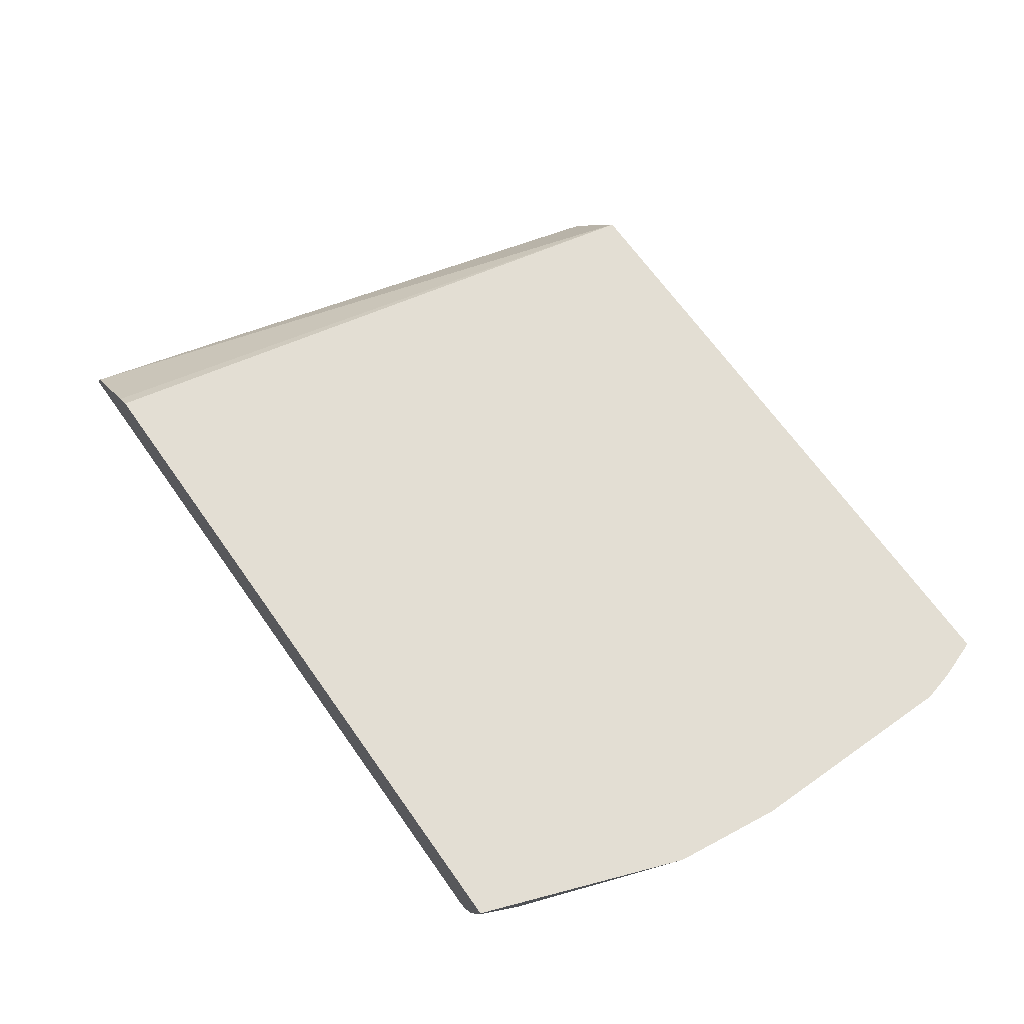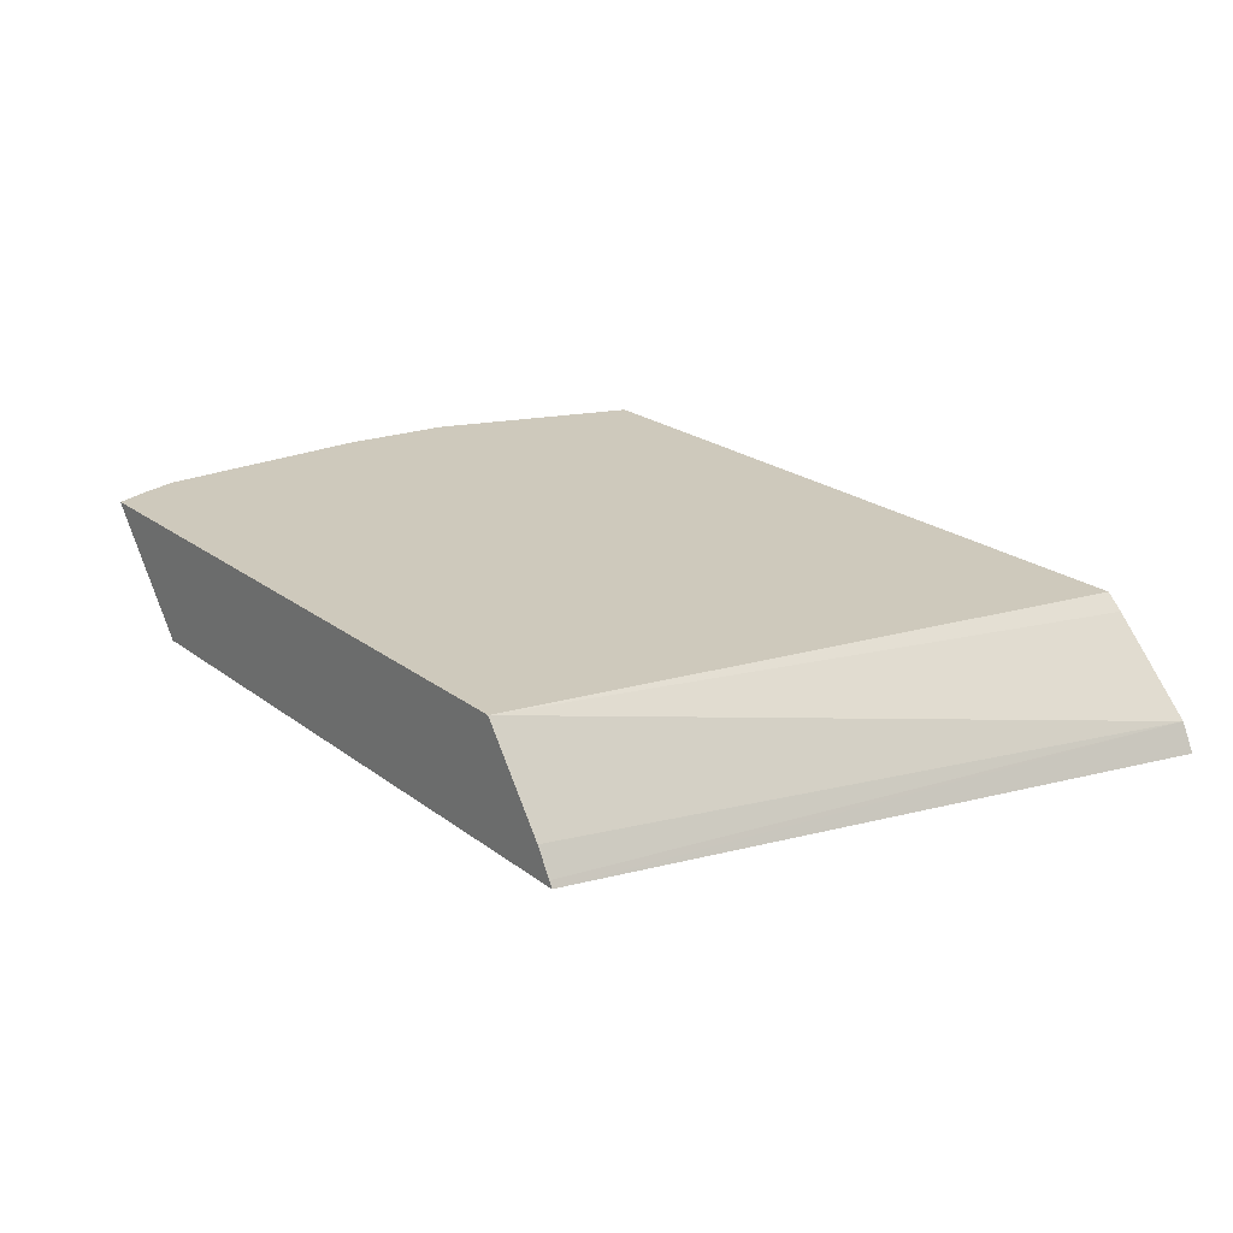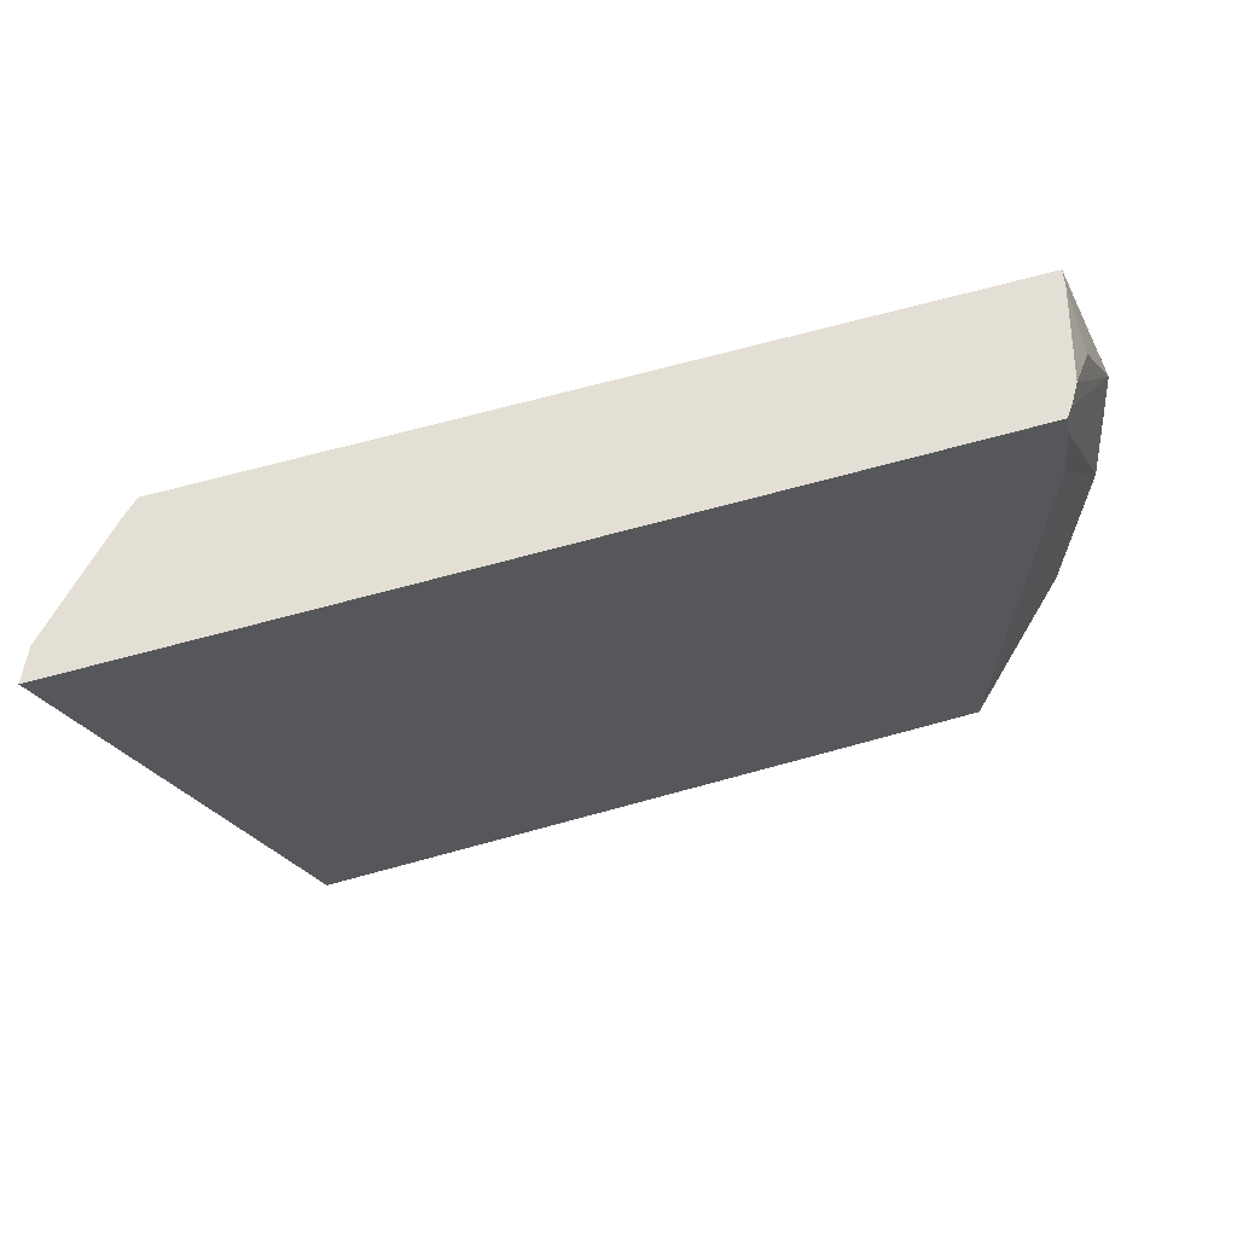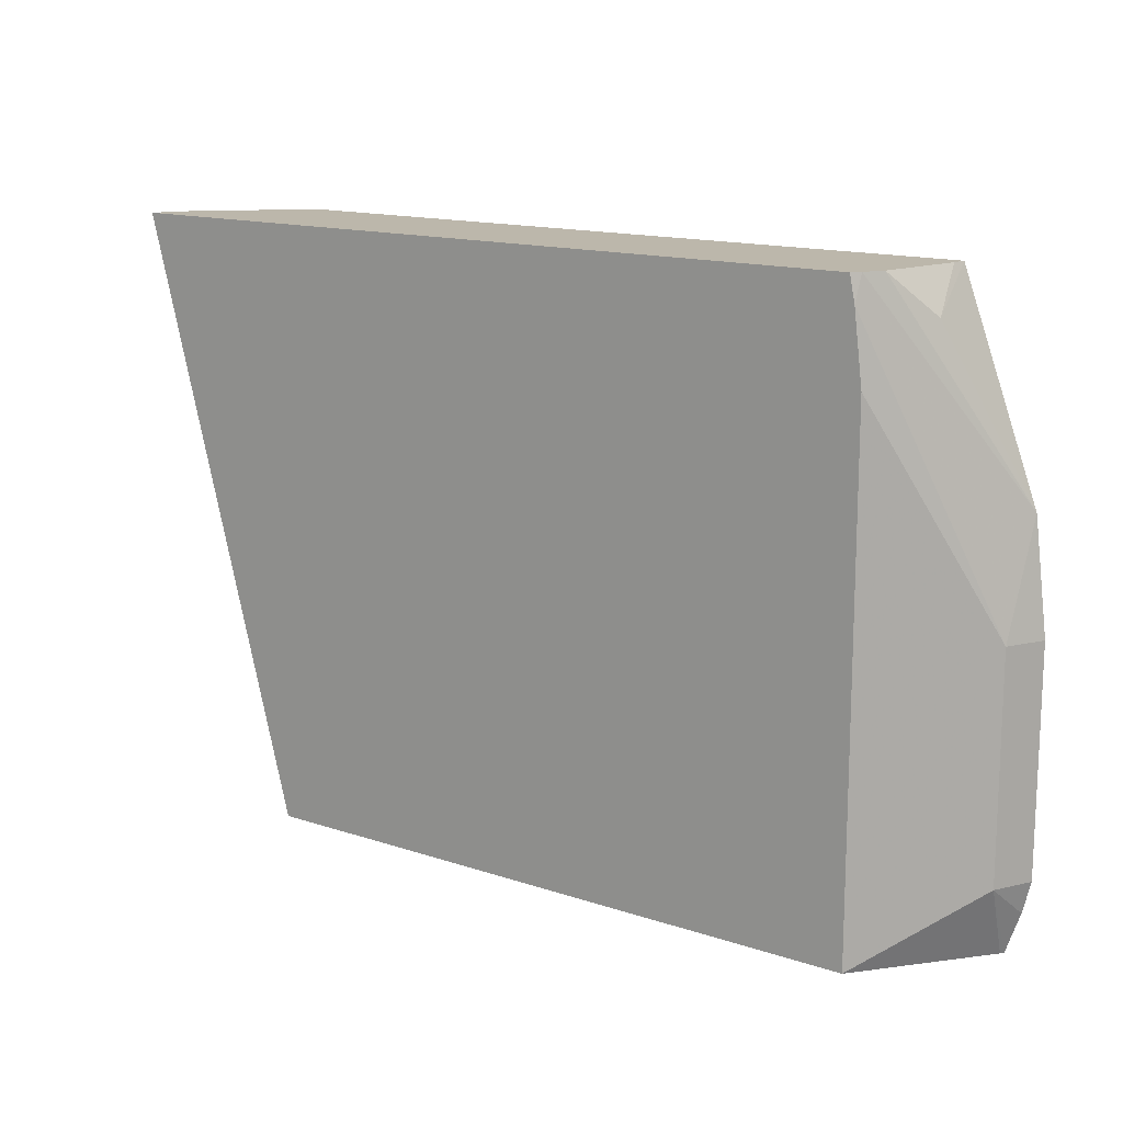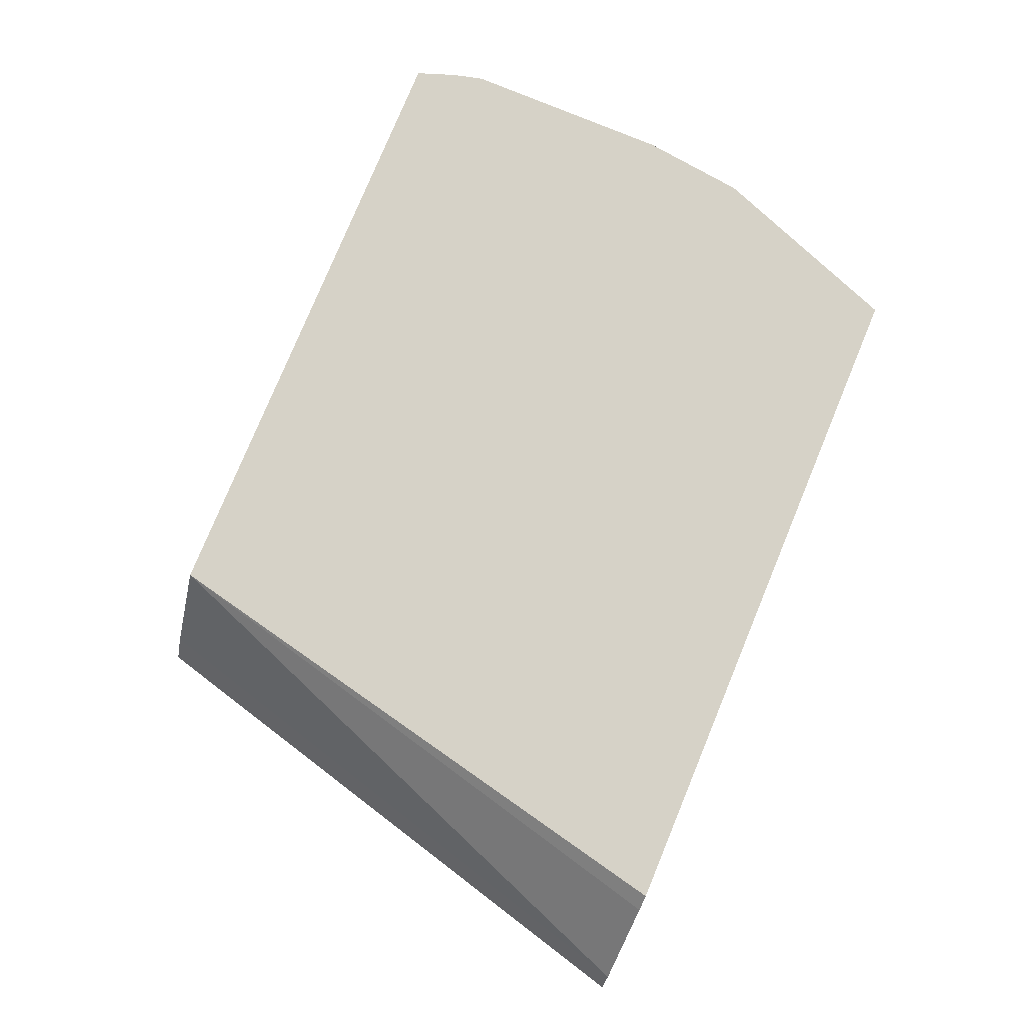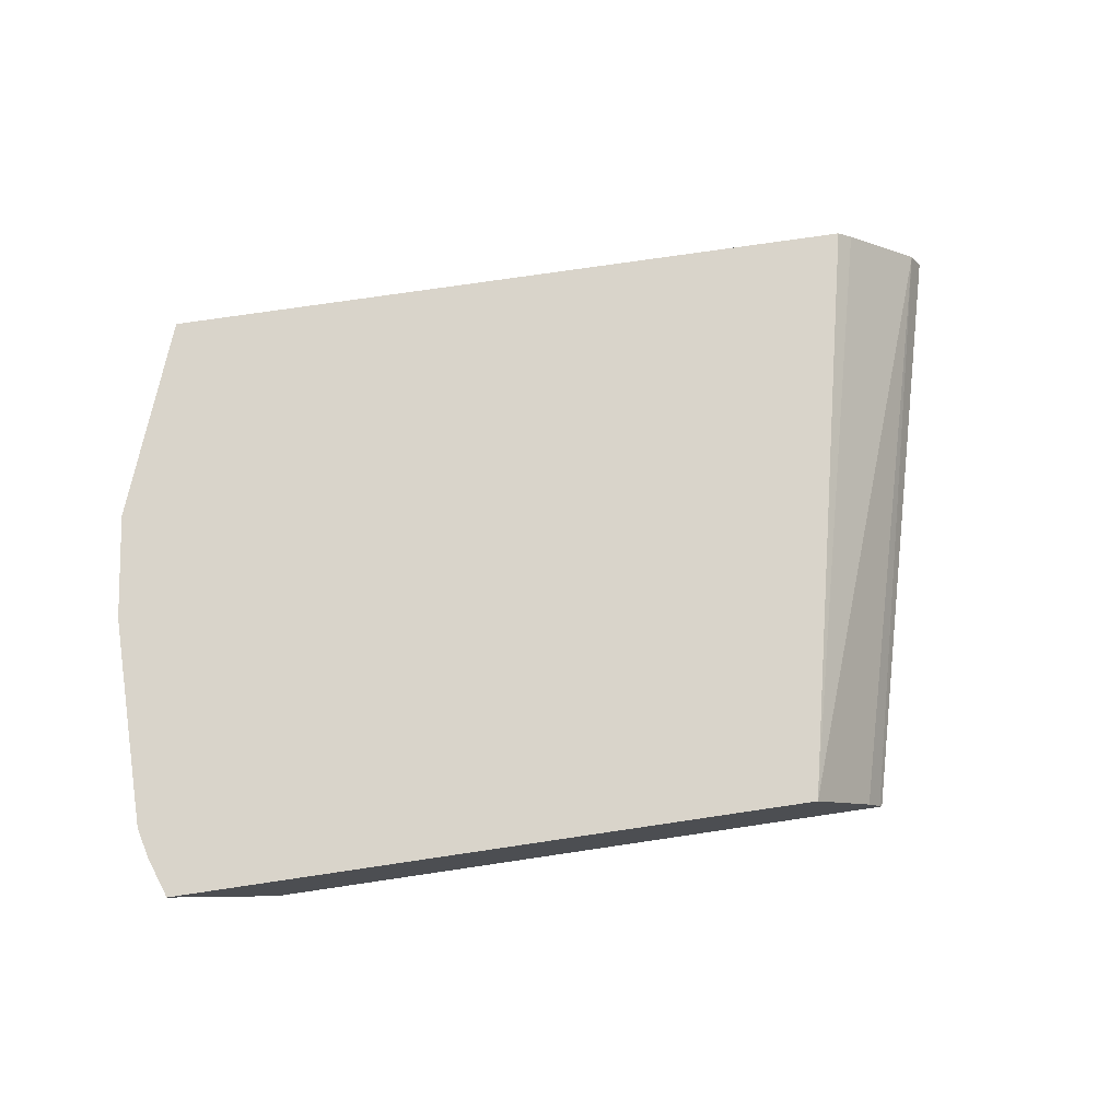
<metadata>
{"format":"obj","ext":"obj","renderer":"f3d","projection":"perspective","resolution":1024,"background":"white","views":[{"elev":67.2,"azim":54.7,"up":"+Y"},{"elev":22.5,"azim":-128.1,"up":"+Y"},{"elev":66.3,"azim":-15.7,"up":"+Z"},{"elev":14.5,"azim":36.1,"up":"+Z"},{"elev":78.6,"azim":-67.5,"up":"+Y"},{"elev":74.8,"azim":171.6,"up":"+Y"}]}
</metadata>
<code>
v 0.3459 0.3982 -0.05089
v 0.35 0.3982 -0.03948
v 0.347 0.3878 -0.0306
v 0.3453 0.3971 -0.05089
v 0.1622 0.3982 -0.05089
v 0.3522 0.3982 -0.0306
v 0.347 0.3878 0.03062
v 0.3196 0.3637 -0.05089
v 0.1438 0.3729 -0.05089
v 0.09772 0.3713 0.1186
v 0.1205 0.3941 0.1186
v 0.125 0.3982 0.1186
v 0.3522 0.3982 0.03062
v 0.3484 0.3982 0.06108
v 0.3175 0.3661 0.1186
v 0.3172 0.3637 0.1114
v 0.3196 0.3637 0.09184
v 0.1385 0.3637 -0.05089
v 0.1395 0.3656 -0.05089
v 0.0939 0.3637 0.1186
v 0.3268 0.3982 0.1186
v 0.3291 0.3827 0.1071
v 0.3206 0.3713 0.1186
v 0.3157 0.3637 0.1186
v 0.3263 0.3941 0.1186
f 7 16 17
f 8 17 16
f 10 15 23
f 8 16 24
f 8 24 20
f 8 20 18
f 9 19 10
f 10 20 24
f 10 24 15
f 10 23 25
f 10 19 18
f 10 21 12
f 10 12 11
f 10 18 20
f 14 21 22
f 14 22 23
f 14 23 15
f 15 24 16
f 7 15 16
f 22 25 23
f 10 25 21
f 21 25 22
f 7 14 15
f 5 11 12
f 7 13 14
f 1 2 3
f 1 4 8
f 1 8 18
f 1 18 19
f 1 19 9
f 1 9 5
f 1 5 12
f 1 12 21
f 1 21 14
f 1 3 4
f 1 13 6
f 1 14 13
f 5 10 11
f 3 8 4
f 3 17 8
f 5 9 10
f 3 13 7
f 3 6 13
f 2 6 3
f 1 6 2
f 3 7 17

</code>
